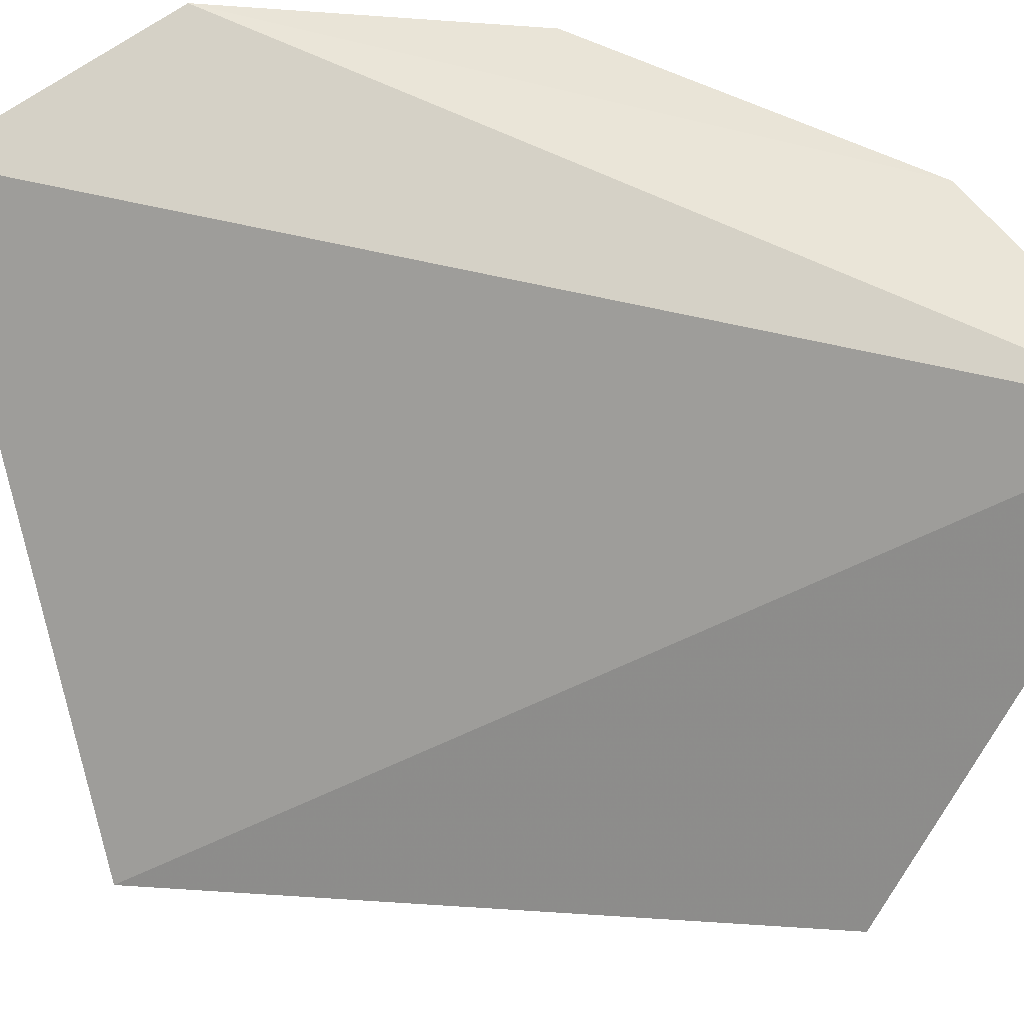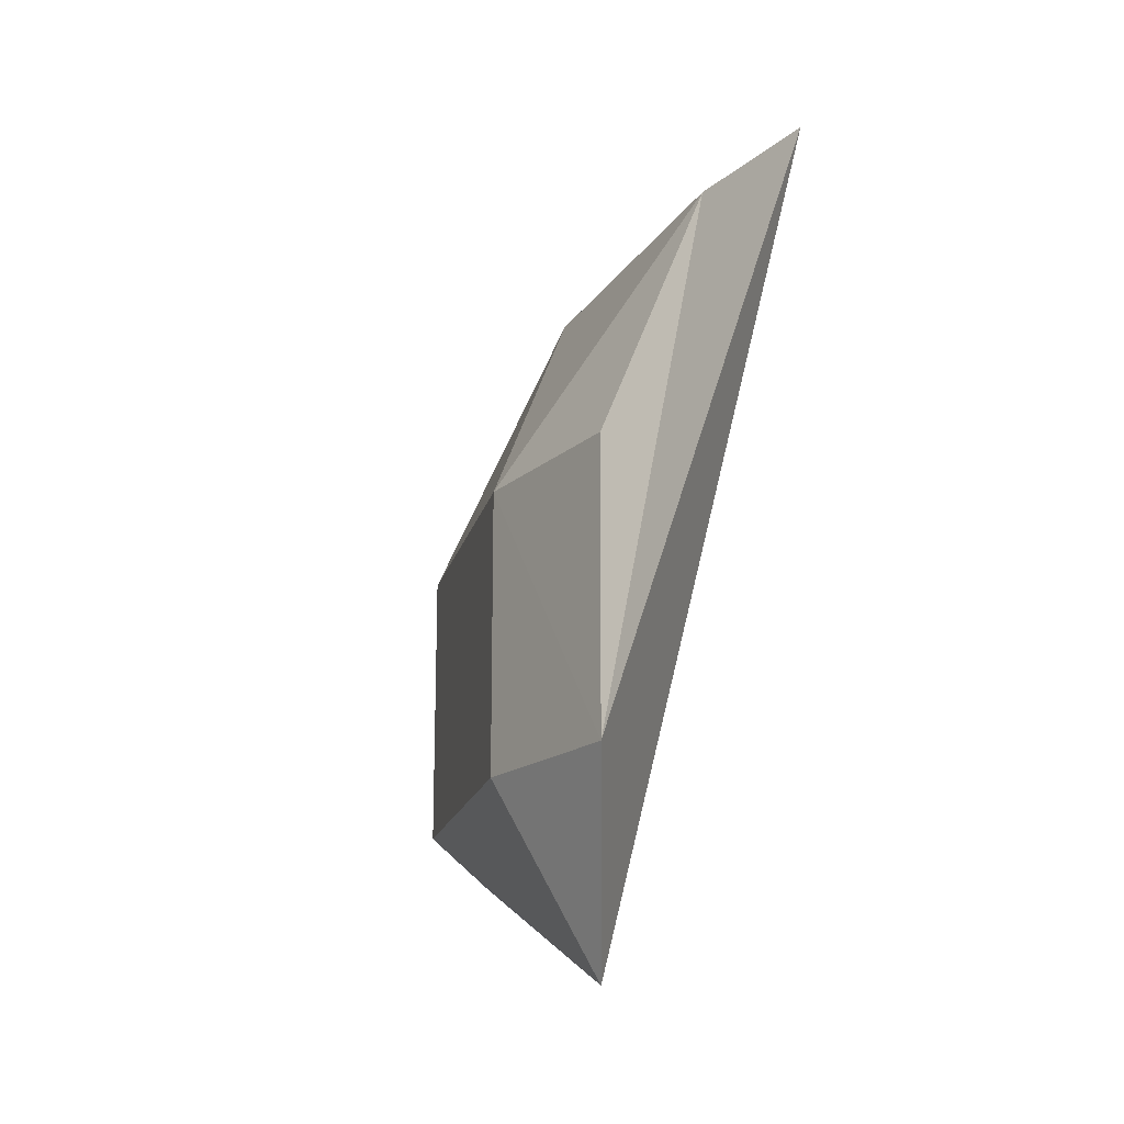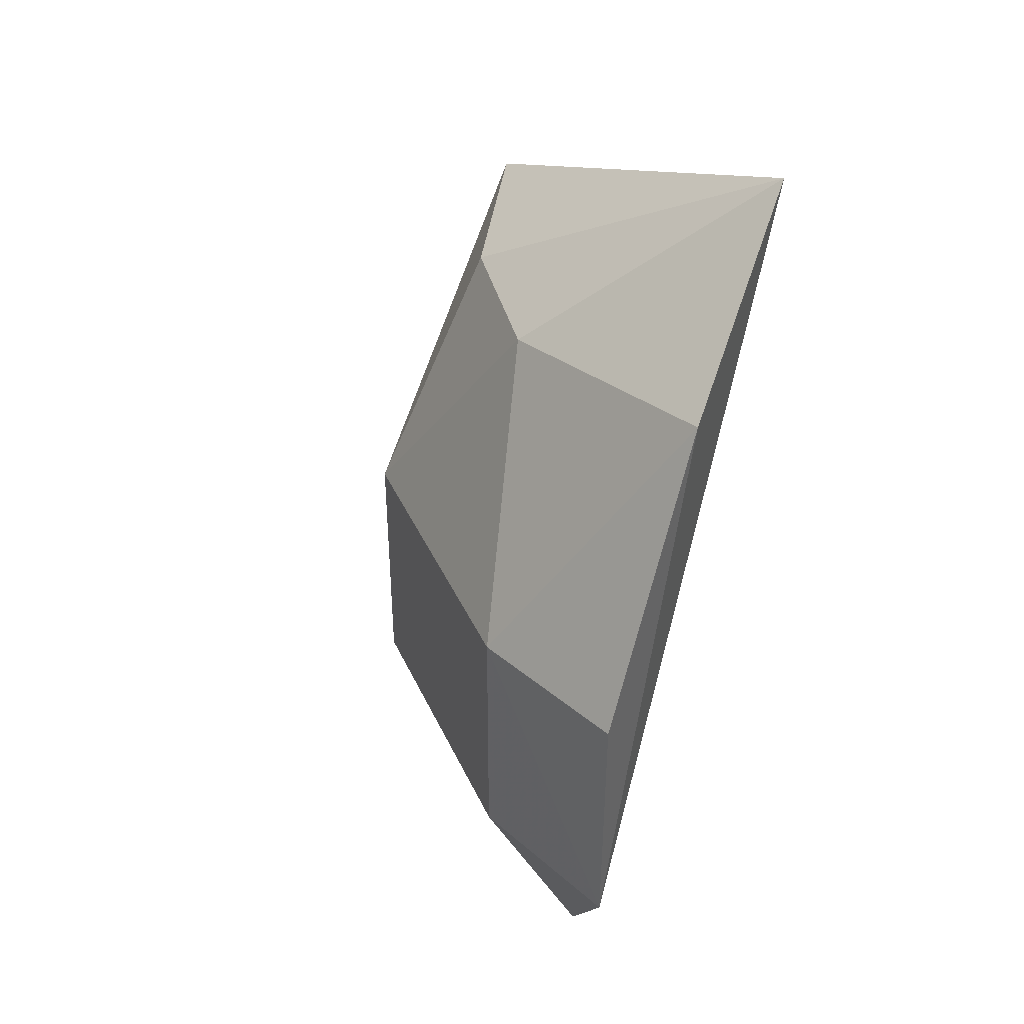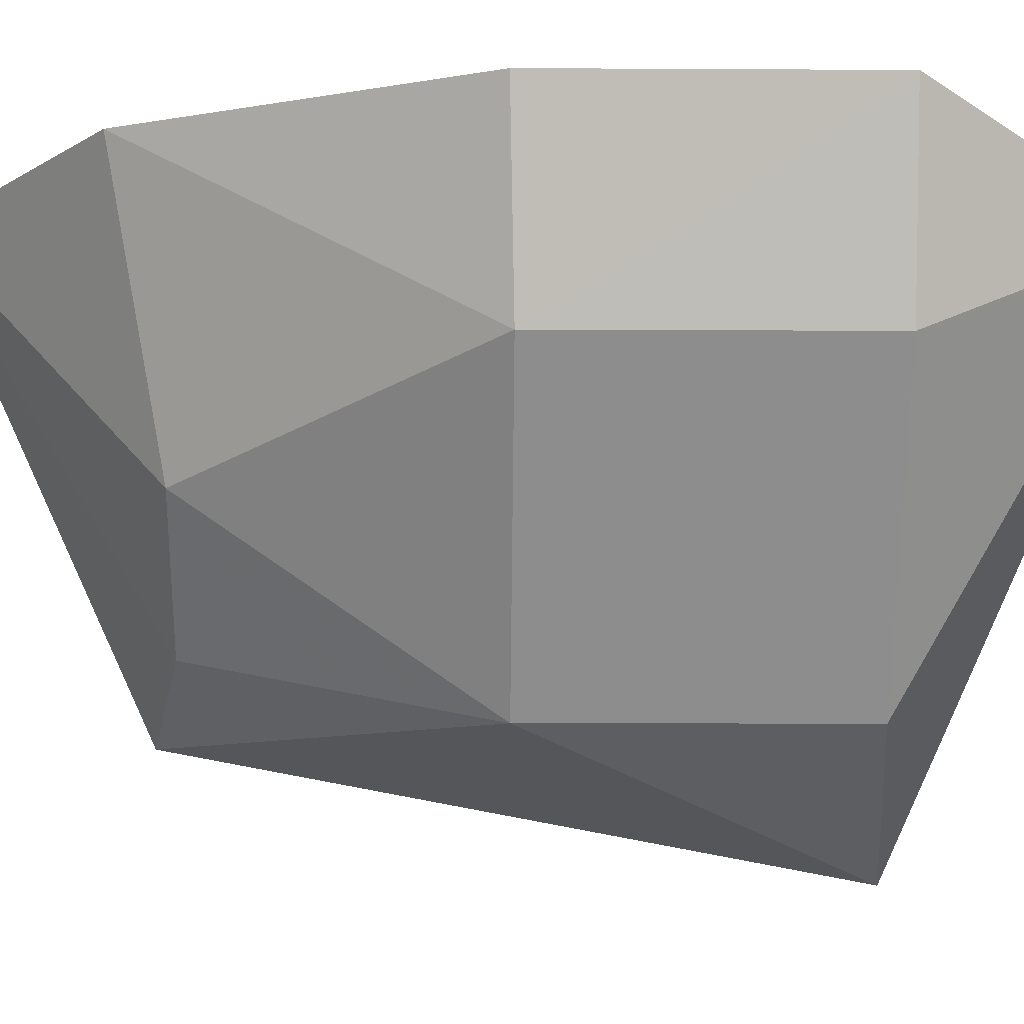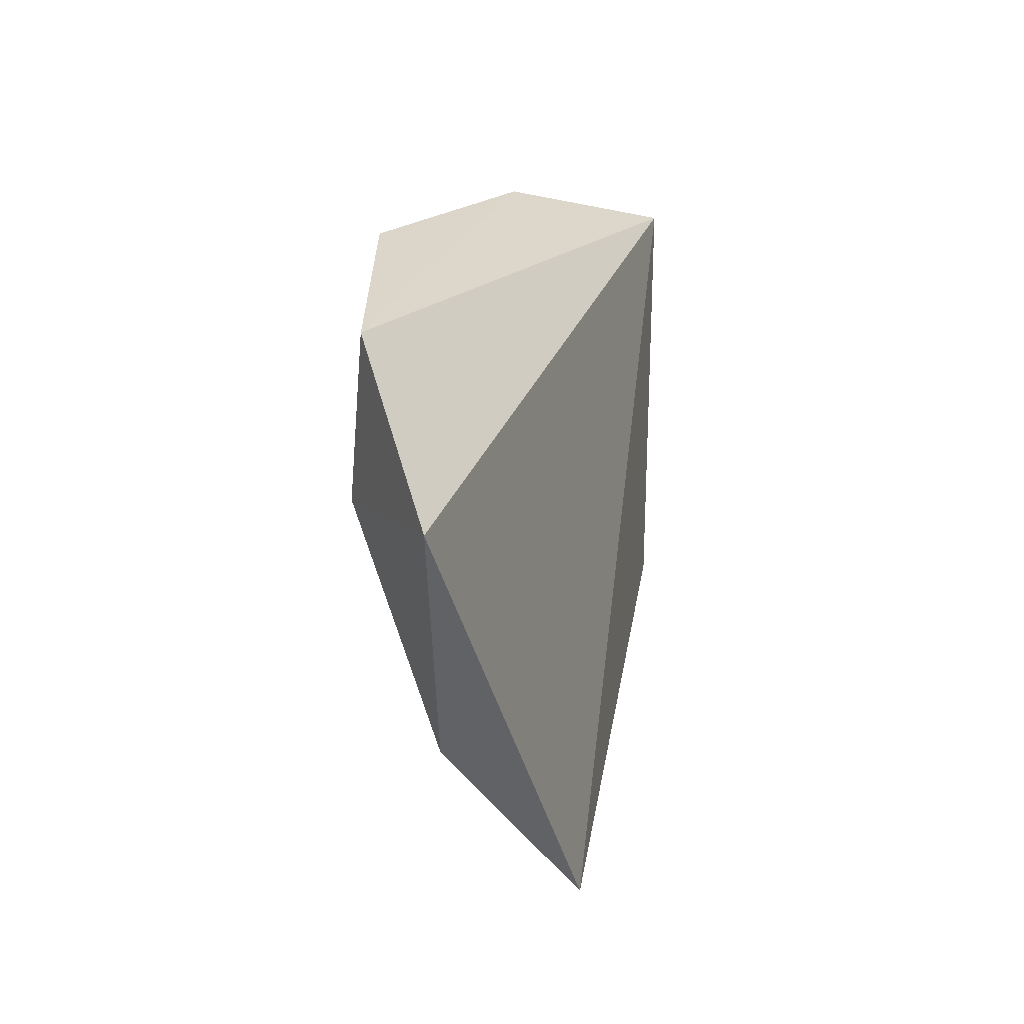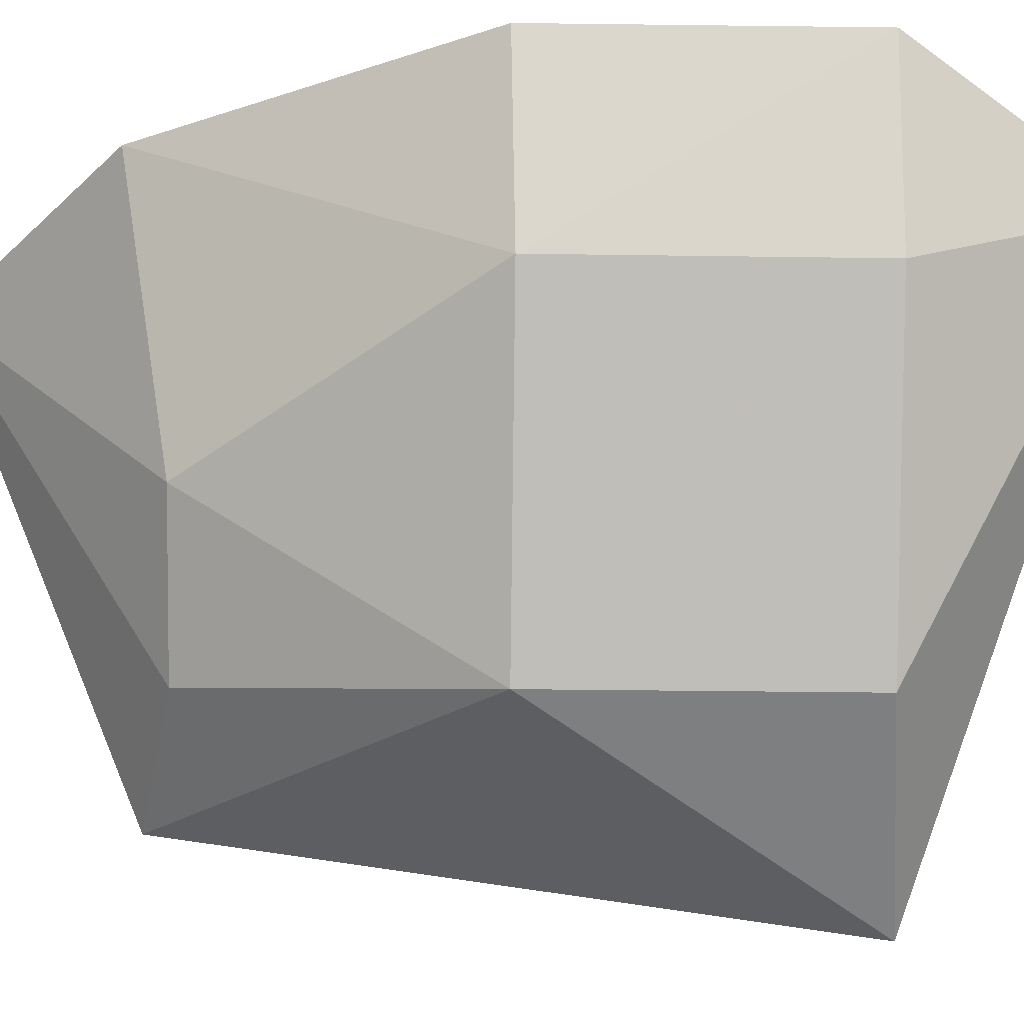
<metadata>
{"format":"obj","ext":"obj","renderer":"f3d","projection":"perspective","resolution":1024,"background":"white","views":[{"elev":41.2,"azim":-82.9,"up":"+Y"},{"elev":-17.8,"azim":134.9,"up":"+Z"},{"elev":41.2,"azim":124.7,"up":"+Z"},{"elev":-6.7,"azim":88.9,"up":"+Y"},{"elev":-62.7,"azim":163.4,"up":"+Z"},{"elev":-27.7,"azim":88.7,"up":"+Y"}]}
</metadata>
<code>
v 0.5558 -0.06885 0.2759
v 0.5681 -0.06748 0.26
v 0.5681 -0.06748 0.2503
v 0.5648 -0.07072 0.2437
v 0.5546 -0.08676 0.2497
v 0.5628 -0.06769 0.2702
v 0.5612 -0.08264 0.2599
v 0.5669 -0.07354 0.2599
v 0.5605 -0.07657 0.2688
v 0.5612 -0.08264 0.2503
v 0.5521 -0.08296 0.2697
v 0.5669 -0.07354 0.2503
v 0.5569 -0.08077 0.2688
f 1 3 4
f 5 1 4
f 6 2 3
f 6 3 1
f 8 3 2
f 8 2 6
f 9 6 1
f 9 8 6
f 9 7 8
f 10 7 5
f 10 5 4
f 11 1 5
f 11 5 7
f 12 10 4
f 12 4 3
f 12 3 8
f 12 8 7
f 12 7 10
f 13 9 1
f 13 1 11
f 13 11 7
f 13 7 9

</code>
